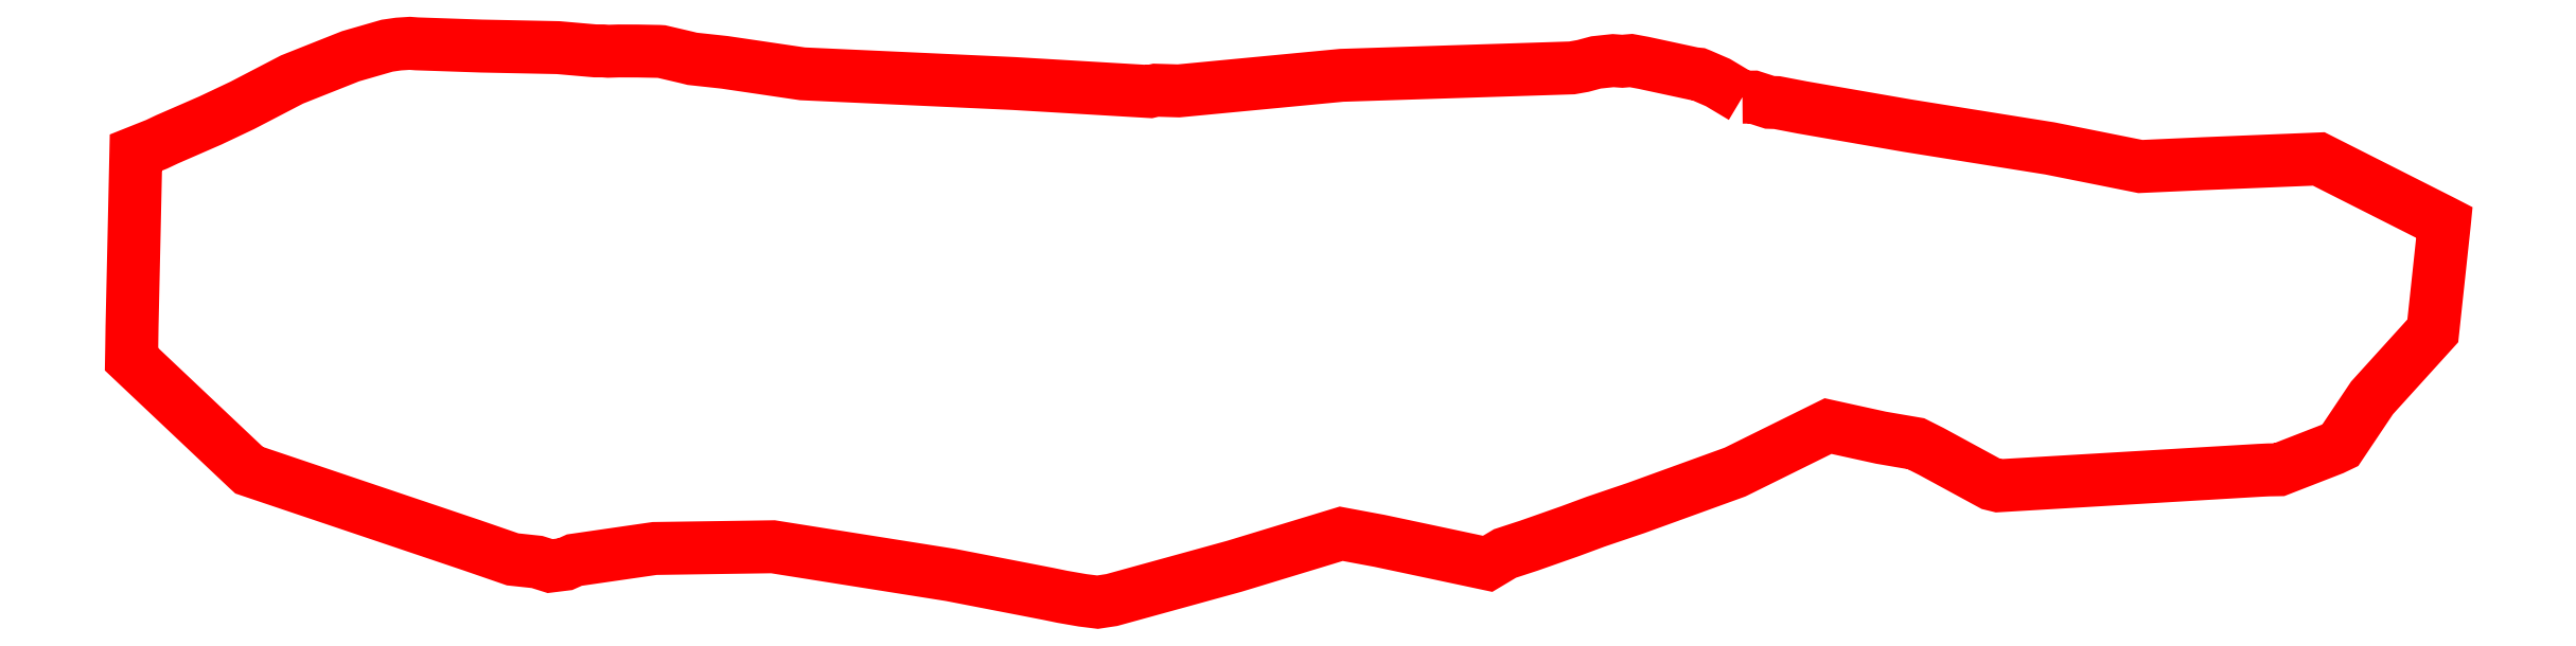
<metadata>
{"format":"dxf","ext":"dxf","renderer":"ezdxf+matplotlib","layout":"modelspace","background":"white","min_lineweight":24,"dpi":150}
</metadata>
<code>
0
SECTION
2
ENTITIES
0
POLYLINE
8
0
10
0
20
0
66
1
70
1
0
VERTEX
8
0
10
125.4
20
34.14
0
VERTEX
8
0
10
125.8
20
34.14
0
VERTEX
8
0
10
126.4
20
33.95
0
VERTEX
8
0
10
126.7
20
33.94
0
VERTEX
8
0
10
127.6
20
33.76
0
VERTEX
8
0
10
131.5
20
33.09
0
VERTEX
8
0
10
136.2
20
32.33
0
VERTEX
8
0
10
136.8
20
32.24
0
VERTEX
8
0
10
140.1
20
31.57
0
VERTEX
8
0
10
142.5
20
31.68
0
VERTEX
8
0
10
146.7
20
31.85
0
VERTEX
8
0
10
151.2
20
29.59
0
VERTEX
8
0
10
151.3
20
29.53
0
VERTEX
8
0
10
151.4
20
29.5
0
VERTEX
8
0
10
151.4
20
29.47
0
VERTEX
8
0
10
150.9
20
25.5
0
VERTEX
8
0
10
148.7
20
23.02
0
VERTEX
8
0
10
147.5
20
21.27
0
VERTEX
8
0
10
147.2
20
21.14
0
VERTEX
8
0
10
145.3
20
20.36
0
VERTEX
8
0
10
144.9
20
20.36
0
VERTEX
8
0
10
144.5
20
20.34
0
VERTEX
8
0
10
134.9
20
19.77
0
VERTEX
8
0
10
134.6
20
19.83
0
VERTEX
8
0
10
132.4
20
21.04
0
VERTEX
8
0
10
131.8
20
21.33
0
VERTEX
8
0
10
130.6
20
21.55
0
VERTEX
8
0
10
128.6
20
21.98
0
VERTEX
8
0
10
125.2
20
20.28
0
VERTEX
8
0
10
122.7
20
19.39
0
VERTEX
8
0
10
121.5
20
18.95
0
VERTEX
8
0
10
120
20
18.44
0
VERTEX
8
0
10
119.1
20
18.09
0
VERTEX
8
0
10
117.6
20
17.56
0
VERTEX
8
0
10
116.7
20
17.27
0
VERTEX
8
0
10
116
20
16.88
0
VERTEX
8
0
10
115.4
20
17.02
0
VERTEX
8
0
10
112
20
17.73
0
VERTEX
8
0
10
110.6
20
17.99
0
VERTEX
8
0
10
106.7
20
16.79
0
VERTEX
8
0
10
102.1
20
15.54
0
VERTEX
8
0
10
101.6
20
15.46
0
VERTEX
8
0
10
101.1
20
15.53
0
VERTEX
8
0
10
100.3
20
15.66
0
VERTEX
8
0
10
99.79
20
15.77
0
VERTEX
8
0
10
96.18
20
16.47
0
VERTEX
8
0
10
89.62
20
17.51
0
VERTEX
8
0
10
85.26
20
17.45
0
VERTEX
8
0
10
82.29
20
17.02
0
VERTEX
8
0
10
81.95
20
16.87
0
VERTEX
8
0
10
81.39
20
16.8
0
VERTEX
8
0
10
80.91
20
16.95
0
VERTEX
8
0
10
80.01
20
17.05
0
VERTEX
8
0
10
78.47
20
17.58
0
VERTEX
8
0
10
70.27
20
20.34
0
VERTEX
8
0
10
70.25
20
20.36
0
VERTEX
8
0
10
65.93
20
24.45
0
VERTEX
8
0
10
65.94
20
24.86
0
VERTEX
8
0
10
65.95
20
25.67
0
VERTEX
8
0
10
66.04
20
29.56
0
VERTEX
8
0
10
66.09
20
32.09
0
VERTEX
8
0
10
66.87
20
32.4
0
VERTEX
8
0
10
67.25
20
32.58
0
VERTEX
8
0
10
68.85
20
33.28
0
VERTEX
8
0
10
70.03
20
33.84
0
VERTEX
8
0
10
71.86
20
34.79
0
VERTEX
8
0
10
74.02
20
35.65
0
VERTEX
8
0
10
75.38
20
36.04
0
VERTEX
8
0
10
75.79
20
36.1
0
VERTEX
8
0
10
76.21
20
36.13
0
VERTEX
8
0
10
76.47
20
36.11
0
VERTEX
8
0
10
77.65
20
36.07
0
VERTEX
8
0
10
78.33
20
36.05
0
VERTEX
8
0
10
78.86
20
36.03
0
VERTEX
8
0
10
80.77
20
35.99
0
VERTEX
8
0
10
81.36
20
35.98
0
VERTEX
8
0
10
81.69
20
35.97
0
VERTEX
8
0
10
82.7
20
35.88
0
VERTEX
8
0
10
83.06
20
35.85
0
VERTEX
8
0
10
83.35
20
35.85
0
VERTEX
8
0
10
83.54
20
35.83
0
VERTEX
8
0
10
83.92
20
35.85
0
VERTEX
8
0
10
84.63
20
35.84
0
VERTEX
8
0
10
85.22
20
35.83
0
VERTEX
8
0
10
85.43
20
35.83
0
VERTEX
8
0
10
85.51
20
35.82
0
VERTEX
8
0
10
86.44
20
35.61
0
VERTEX
8
0
10
86.64
20
35.56
0
VERTEX
8
0
10
87.83
20
35.43
0
VERTEX
8
0
10
90.72
20
35
0
VERTEX
8
0
10
98.53
20
34.64
0
VERTEX
8
0
10
103.5
20
34.34
0
VERTEX
8
0
10
103.8
20
34.4
0
VERTEX
8
0
10
104.6
20
34.37
0
VERTEX
8
0
10
110.6
20
34.95
0
VERTEX
8
0
10
119.1
20
35.22
0
VERTEX
8
0
10
119.5
20
35.29
0
VERTEX
8
0
10
120
20
35.42
0
VERTEX
8
0
10
120.7
20
35.49
0
VERTEX
8
0
10
121
20
35.46
0
VERTEX
8
0
10
121.3
20
35.49
0
VERTEX
8
0
10
121.8
20
35.41
0
VERTEX
8
0
10
123.6
20
35.01
0
VERTEX
8
0
10
123.8
20
34.99
0
VERTEX
8
0
10
123.9
20
34.96
0
VERTEX
8
0
10
124.5
20
34.68
0
SEQEND
0
TEXT
8
0
10
74.72
20
24.1
40
5
1
28.1
0
ENDSEC
0
EOF

</code>
